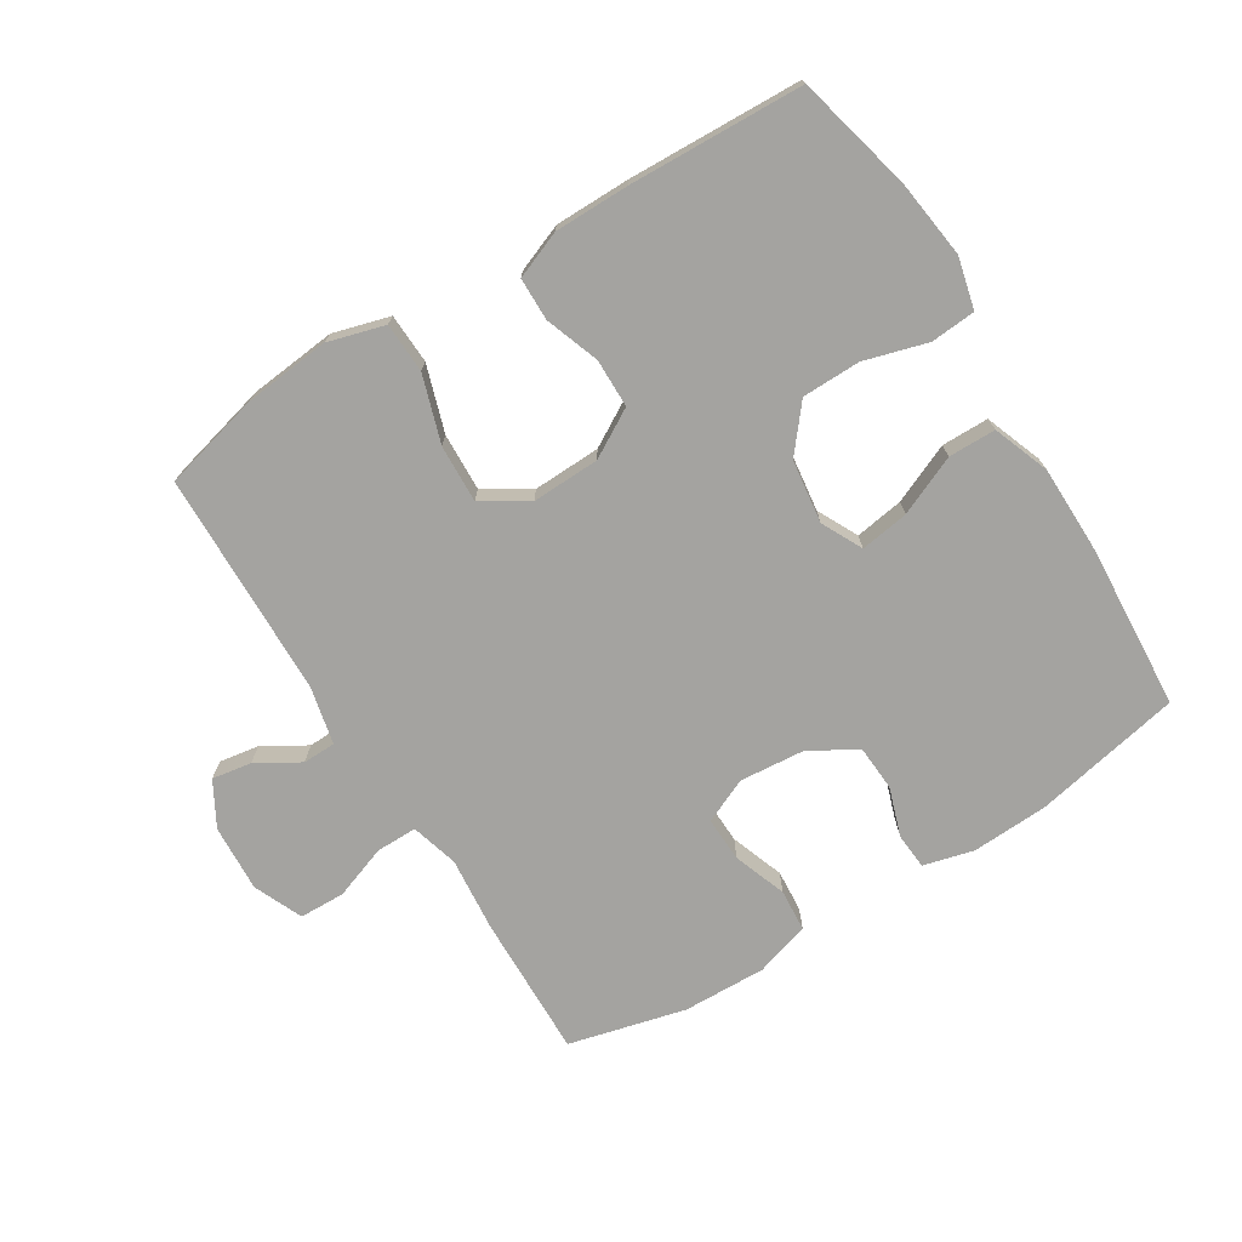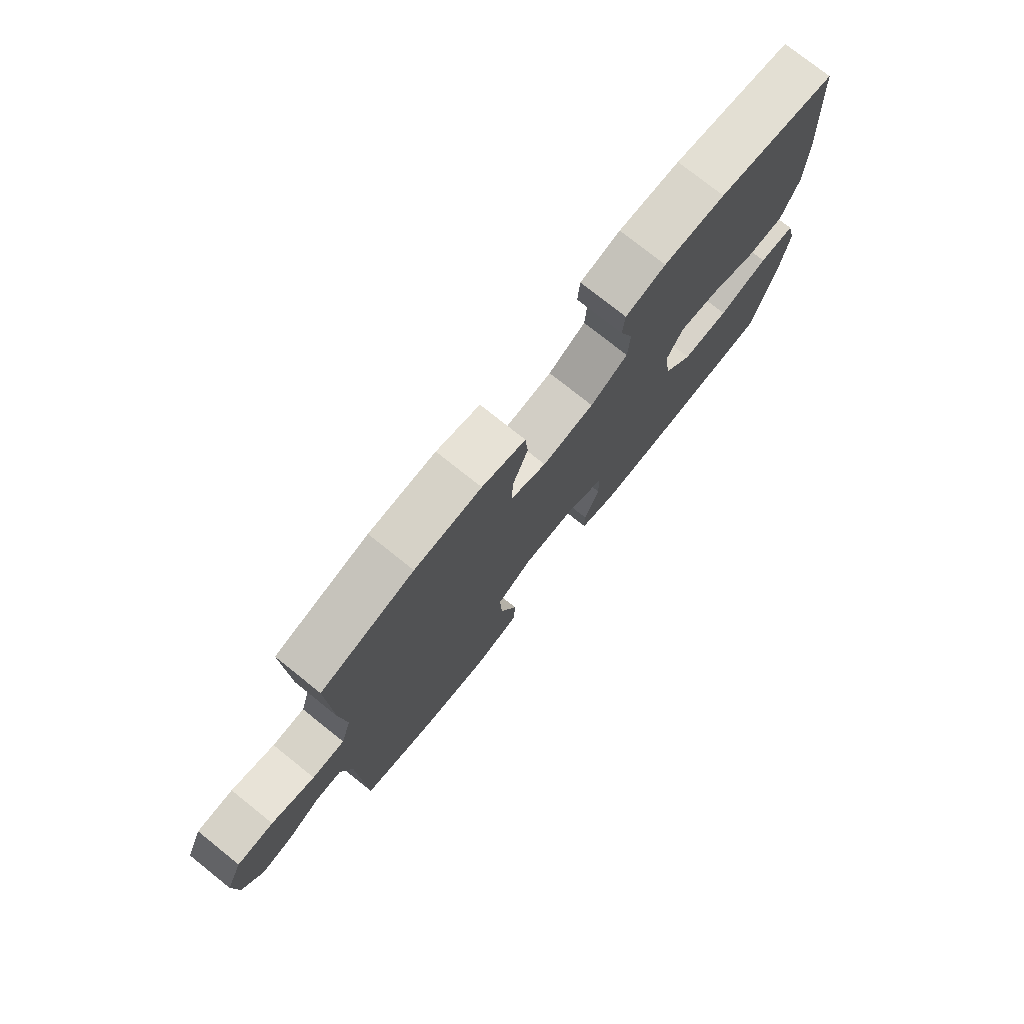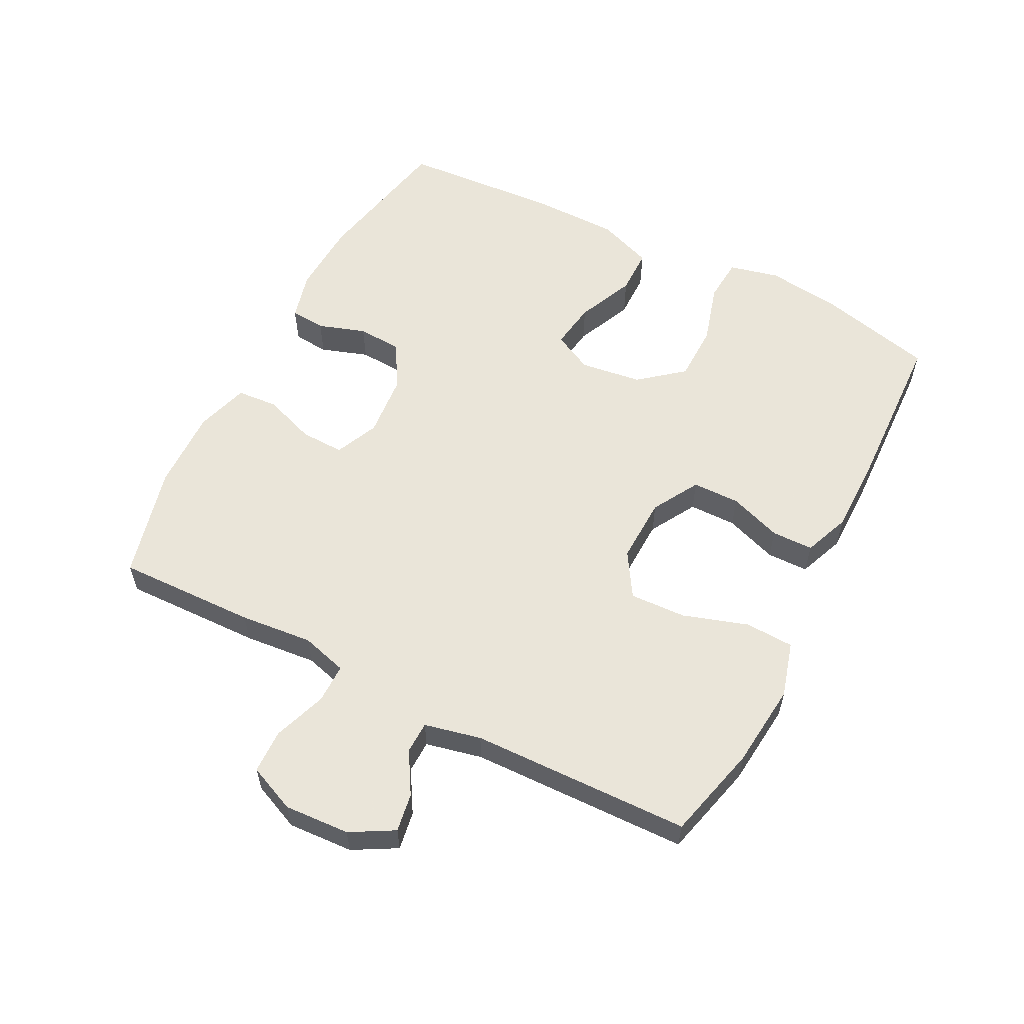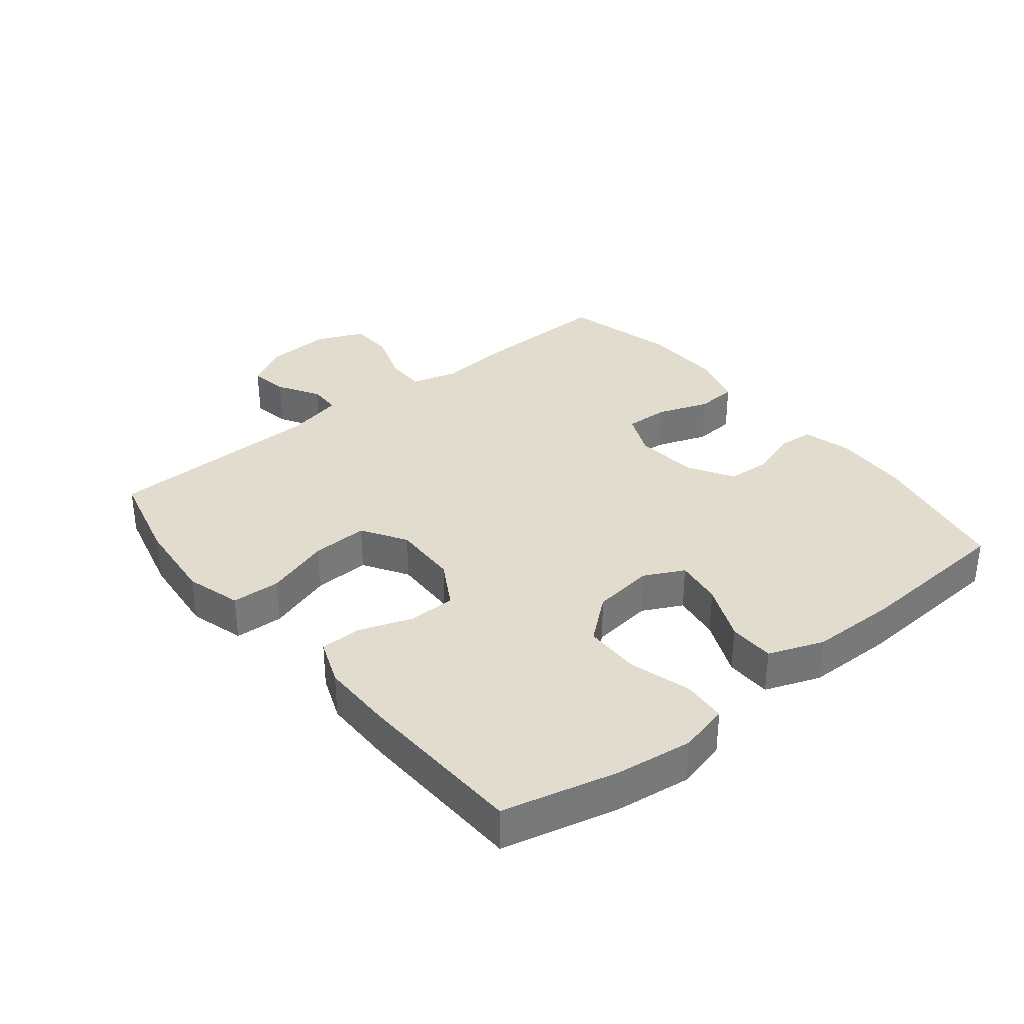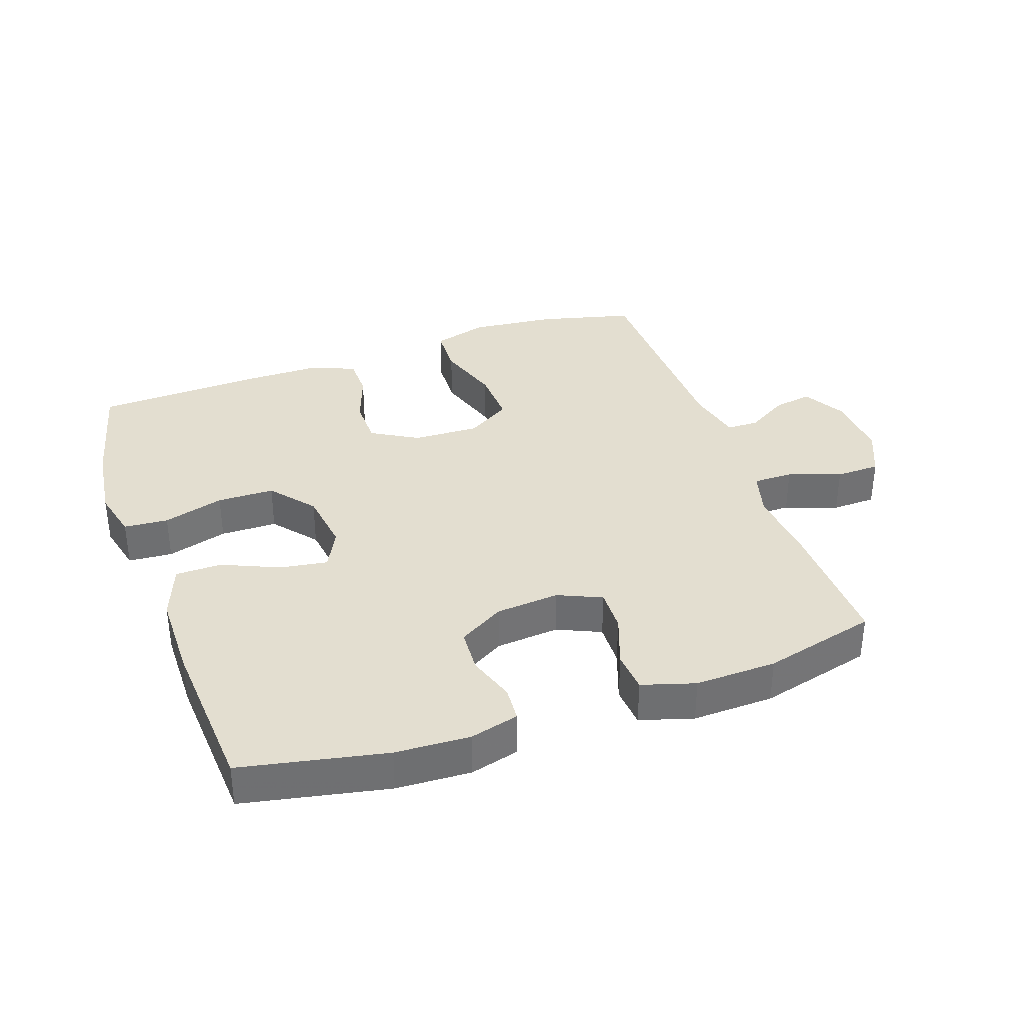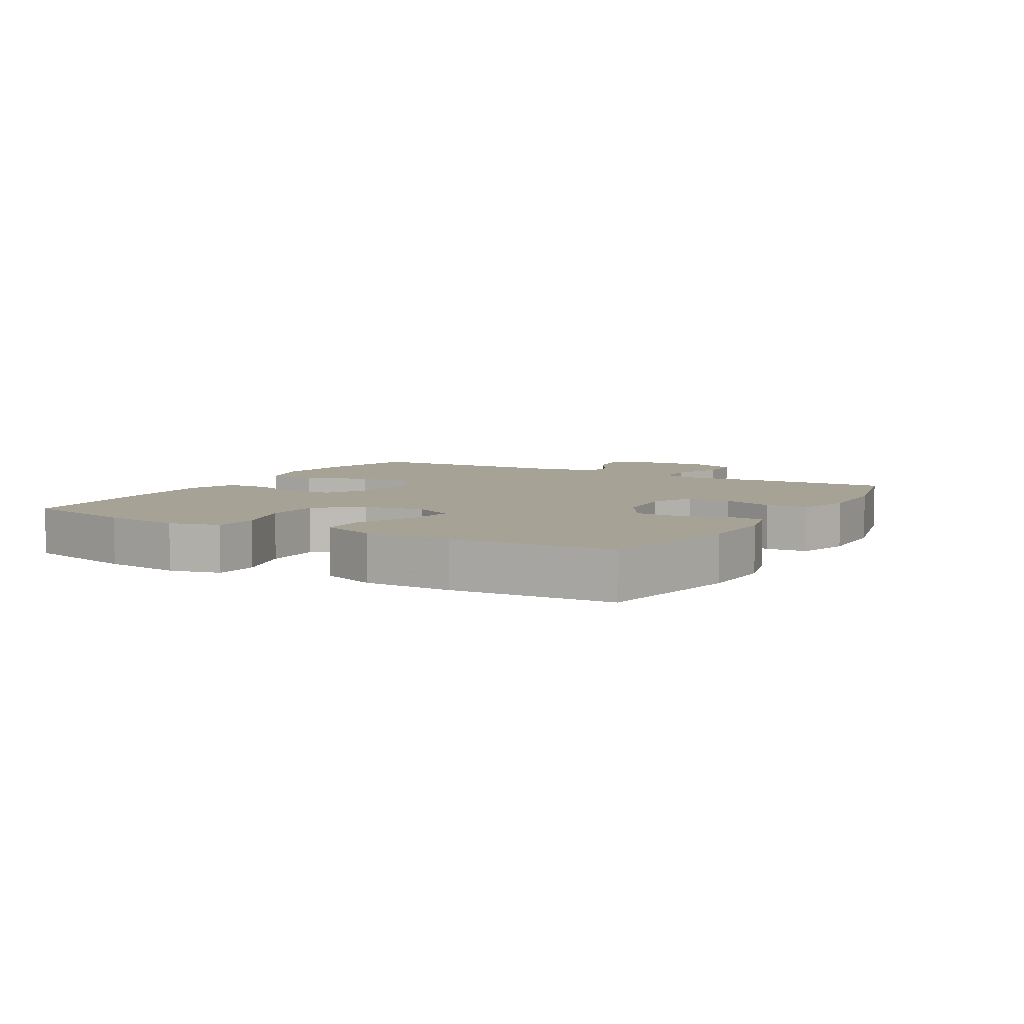
<metadata>
{"format":"obj","ext":"obj","renderer":"f3d","projection":"perspective","resolution":1024,"background":"white","views":[{"elev":-73.0,"azim":-148.0,"up":"+Y"},{"elev":76.6,"azim":128.6,"up":"+Z"},{"elev":57.7,"azim":117.3,"up":"+Y"},{"elev":34.1,"azim":-128.8,"up":"+Y"},{"elev":35.7,"azim":-19.2,"up":"+Y"},{"elev":6.3,"azim":-60.2,"up":"+Y"}]}
</metadata>
<code>
v -0.5 0.07 0.5
v -0.274 0.07 0.545
v -0.158 0.07 0.55
v -0.082 0.07 0.53
v -0.078 0.07 0.475
v -0.103 0.07 0.401
v -0.099 0.07 0.332
v -0.028 0.07 0.29
v 0.071 0.07 0.281
v 0.139 0.07 0.311
v 0.137 0.07 0.379
v 0.108 0.07 0.46
v 0.113 0.07 0.524
v 0.196 0.07 0.549
v 0.323 0.07 0.545
v 0.5 0.07 0.5
v 0.494 0.07 0.283
v 0.483 0.07 0.17
v 0.503 0.07 0.098
v 0.565 0.07 0.098
v 0.647 0.07 0.127
v 0.716 0.07 0.125
v 0.748 0.07 0.051
v 0.742 0.07 -0.051
v 0.704 0.07 -0.118
v 0.644 0.07 -0.108
v 0.579 0.07 -0.069
v 0.529 0.07 -0.07
v 0.509 0.07 -0.158
v 0.5 0.07 -0.5
v 0.352 0.07 -0.537
v 0.22 0.07 -0.55
v 0.134 0.07 -0.525
v 0.131 0.07 -0.449
v 0.164 0.07 -0.348
v 0.168 0.07 -0.26
v 0.099 0.07 -0.217
v -0.004 0.07 -0.22
v -0.077 0.07 -0.262
v -0.078 0.07 -0.336
v -0.049 0.07 -0.418
v -0.05 0.07 -0.483
v -0.122 0.07 -0.511
v -0.236 0.07 -0.511
v -0.5 0.07 -0.5
v -0.543 0.07 -0.322
v -0.558 0.07 -0.203
v -0.539 0.07 -0.125
v -0.47 0.07 -0.12
v -0.375 0.07 -0.148
v -0.286 0.07 -0.147
v -0.23 0.07 -0.079
v -0.217 0.07 0.017
v -0.248 0.07 0.079
v -0.322 0.07 0.068
v -0.412 0.07 0.029
v -0.484 0.07 0.03
v -0.516 0.07 0.116
v -0.517 0.07 0.251
v -0.5 0 0.5
v -0.274 0 0.545
v -0.158 0 0.55
v -0.082 0 0.53
v -0.078 0 0.475
v -0.103 0 0.401
v -0.099 0 0.332
v -0.028 0 0.29
v 0.071 0 0.281
v 0.139 0 0.311
v 0.137 0 0.379
v 0.108 0 0.46
v 0.113 0 0.524
v 0.196 0 0.549
v 0.323 0 0.545
v 0.5 0 0.5
v 0.494 0 0.283
v 0.483 0 0.17
v 0.503 0 0.098
v 0.565 0 0.098
v 0.647 0 0.127
v 0.716 0 0.125
v 0.748 0 0.051
v 0.742 0 -0.051
v 0.704 0 -0.118
v 0.644 0 -0.108
v 0.579 0 -0.069
v 0.529 0 -0.07
v 0.509 0 -0.158
v 0.5 0 -0.5
v 0.352 0 -0.537
v 0.22 0 -0.55
v 0.134 0 -0.525
v 0.131 0 -0.449
v 0.164 0 -0.348
v 0.168 0 -0.26
v 0.099 0 -0.217
v -0.004 0 -0.22
v -0.077 0 -0.262
v -0.078 0 -0.336
v -0.049 0 -0.418
v -0.05 0 -0.483
v -0.122 0 -0.511
v -0.236 0 -0.511
v -0.5 0 -0.5
v -0.543 0 -0.322
v -0.558 0 -0.203
v -0.539 0 -0.125
v -0.47 0 -0.12
v -0.375 0 -0.148
v -0.286 0 -0.147
v -0.23 0 -0.079
v -0.217 0 0.017
v -0.248 0 0.079
v -0.322 0 0.068
v -0.412 0 0.029
v -0.484 0 0.03
v -0.516 0 0.116
v -0.517 0 0.251
f 55 56 57 58
f 54 55 58 59
f 47 48 49 50
f 47 50 51
f 46 47 51
f 45 46 51
f 44 45 51 52
f 40 41 42 43
f 39 40 43 44
f 32 33 34 35
f 32 35 36
f 29 30 31 32
f 28 29 32 36
f 24 25 26 27
f 24 27 28
f 23 24 28
f 20 21 22 23
f 19 20 23 28
f 18 19 28 36
f 11 12 13 14
f 10 11 14 15
f 3 4 5 6
f 3 6 7
f 2 3 7
f 54 59 1 2
f 53 54 2 7
f 39 44 52 53
f 38 39 53 7
f 37 38 7 8
f 36 37 8 9
f 18 36 9 10
f 16 17 18
f 10 15 16 18
f 117 116 115 114
f 118 117 114 113
f 109 108 107 106
f 110 109 106
f 110 106 105
f 110 105 104
f 111 110 104 103
f 102 101 100 99
f 103 102 99 98
f 94 93 92 91
f 95 94 91
f 91 90 89 88
f 95 91 88 87
f 86 85 84 83
f 87 86 83
f 87 83 82
f 82 81 80 79
f 87 82 79 78
f 95 87 78 77
f 73 72 71 70
f 74 73 70 69
f 65 64 63 62
f 66 65 62
f 66 62 61
f 61 60 118 113
f 66 61 113 112
f 112 111 103 98
f 66 112 98 97
f 67 66 97 96
f 68 67 96 95
f 69 68 95 77
f 77 76 75
f 77 75 74 69
f 1 60 61 2
f 2 61 62 3
f 3 62 63 4
f 4 63 64 5
f 5 64 65 6
f 6 65 66 7
f 7 66 67 8
f 8 67 68 9
f 9 68 69 10
f 10 69 70 11
f 11 70 71 12
f 12 71 72 13
f 13 72 73 14
f 14 73 74 15
f 15 74 75 16
f 16 75 76 17
f 17 76 77 18
f 18 77 78 19
f 19 78 79 20
f 20 79 80 21
f 21 80 81 22
f 22 81 82 23
f 23 82 83 24
f 24 83 84 25
f 25 84 85 26
f 26 85 86 27
f 27 86 87 28
f 28 87 88 29
f 29 88 89 30
f 30 89 90 31
f 31 90 91 32
f 32 91 92 33
f 33 92 93 34
f 34 93 94 35
f 35 94 95 36
f 36 95 96 37
f 37 96 97 38
f 38 97 98 39
f 39 98 99 40
f 40 99 100 41
f 41 100 101 42
f 42 101 102 43
f 43 102 103 44
f 44 103 104 45
f 45 104 105 46
f 46 105 106 47
f 47 106 107 48
f 48 107 108 49
f 49 108 109 50
f 50 109 110 51
f 51 110 111 52
f 52 111 112 53
f 53 112 113 54
f 54 113 114 55
f 55 114 115 56
f 56 115 116 57
f 57 116 117 58
f 58 117 118 59
f 59 118 60 1

</code>
